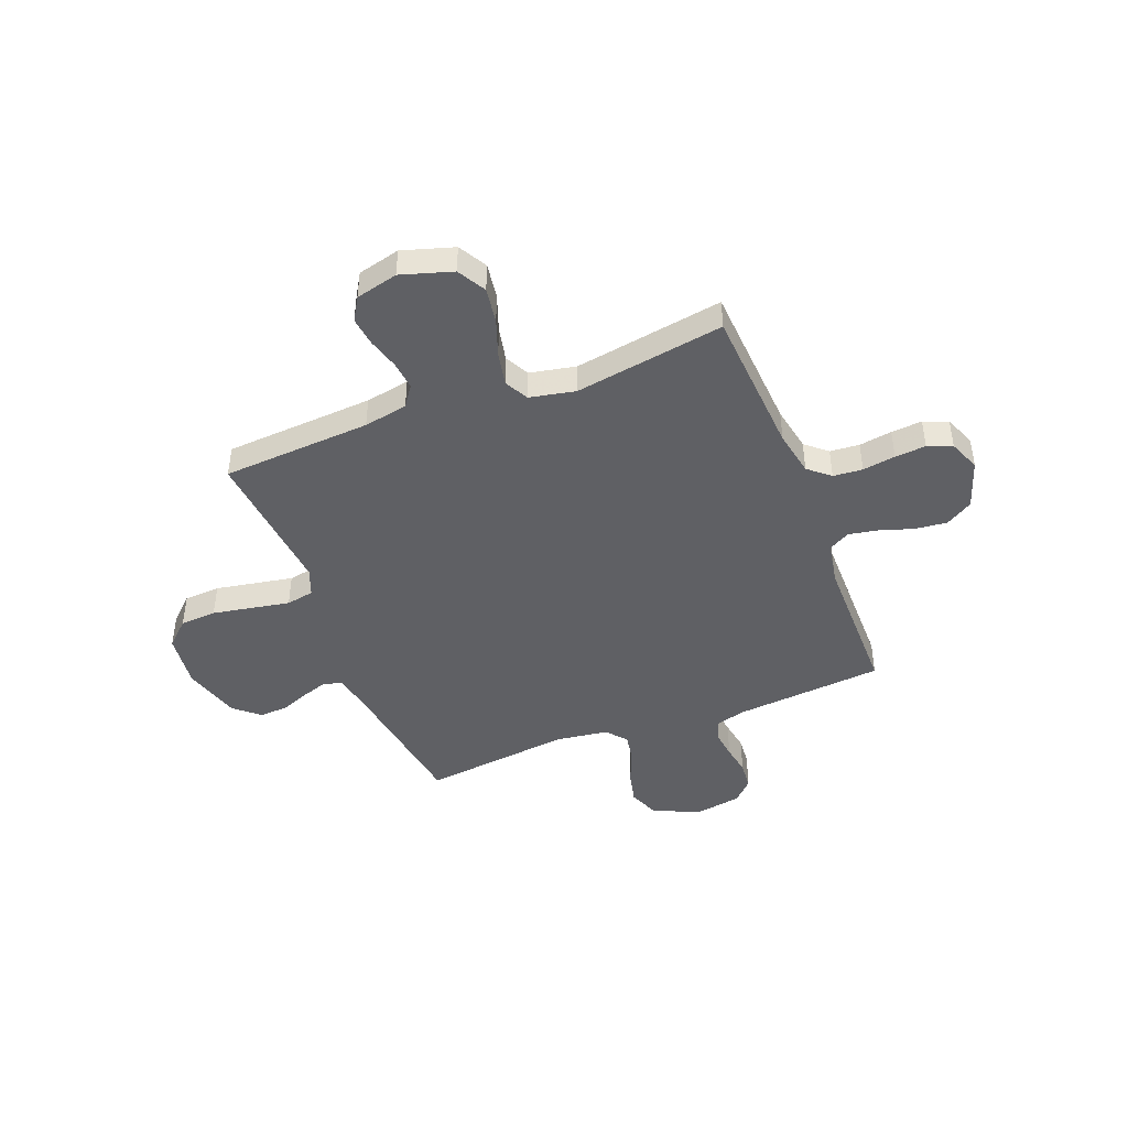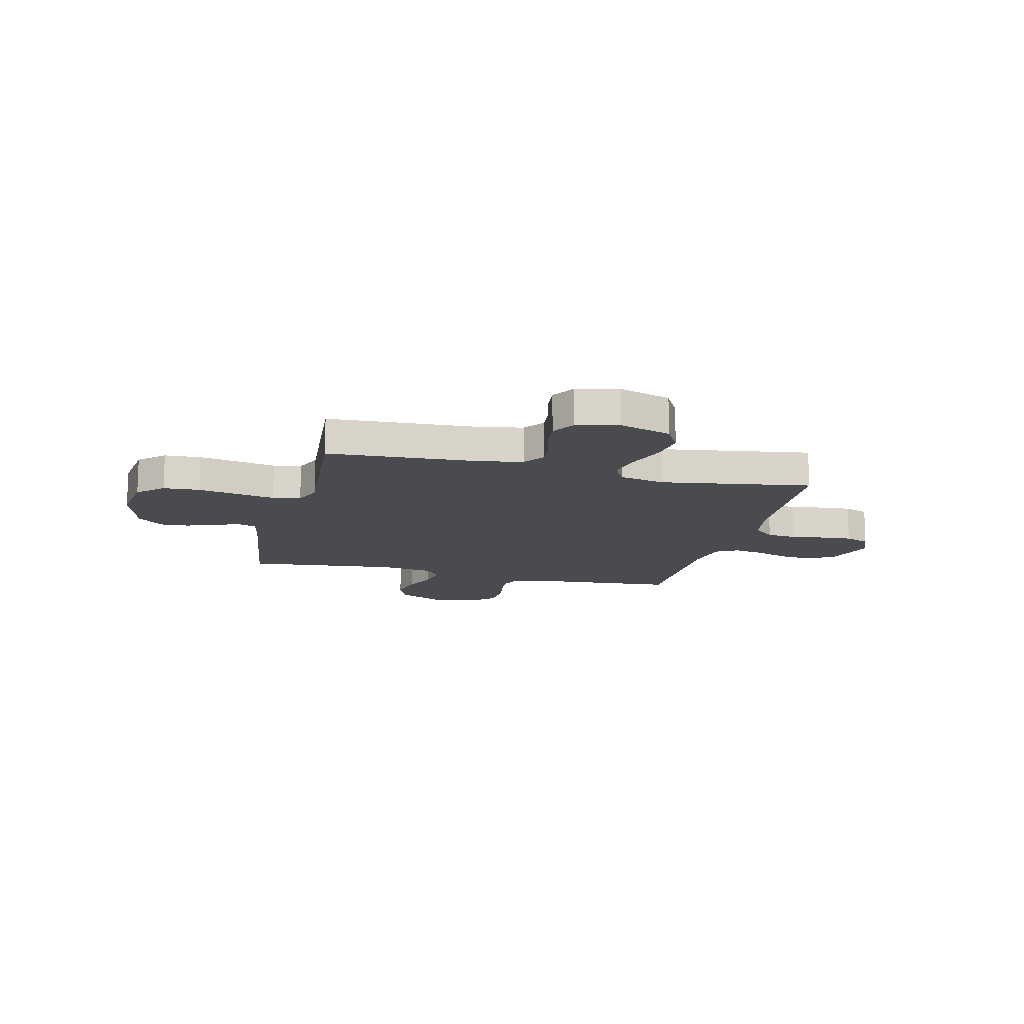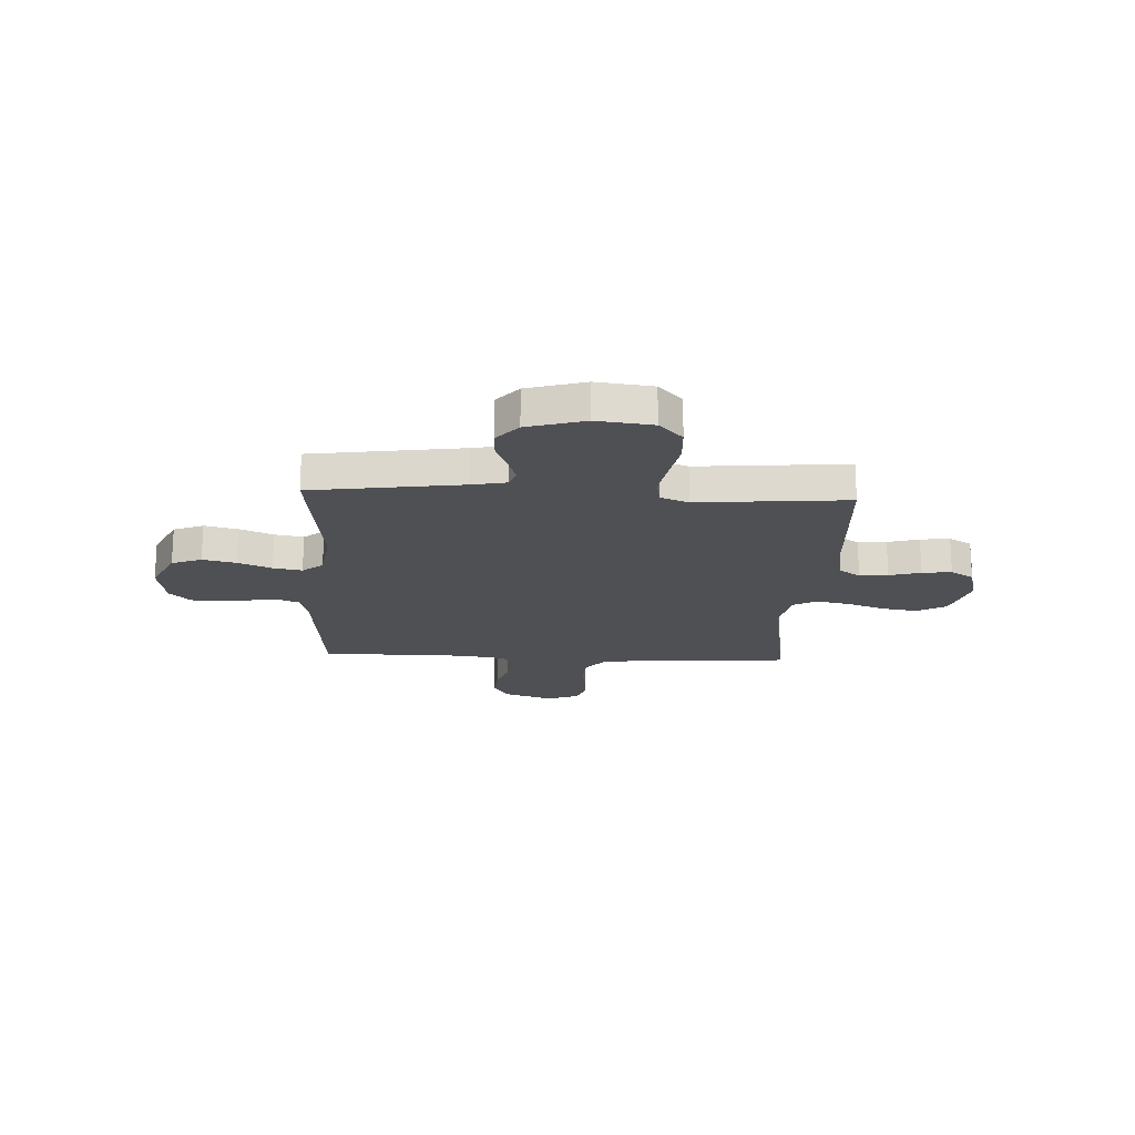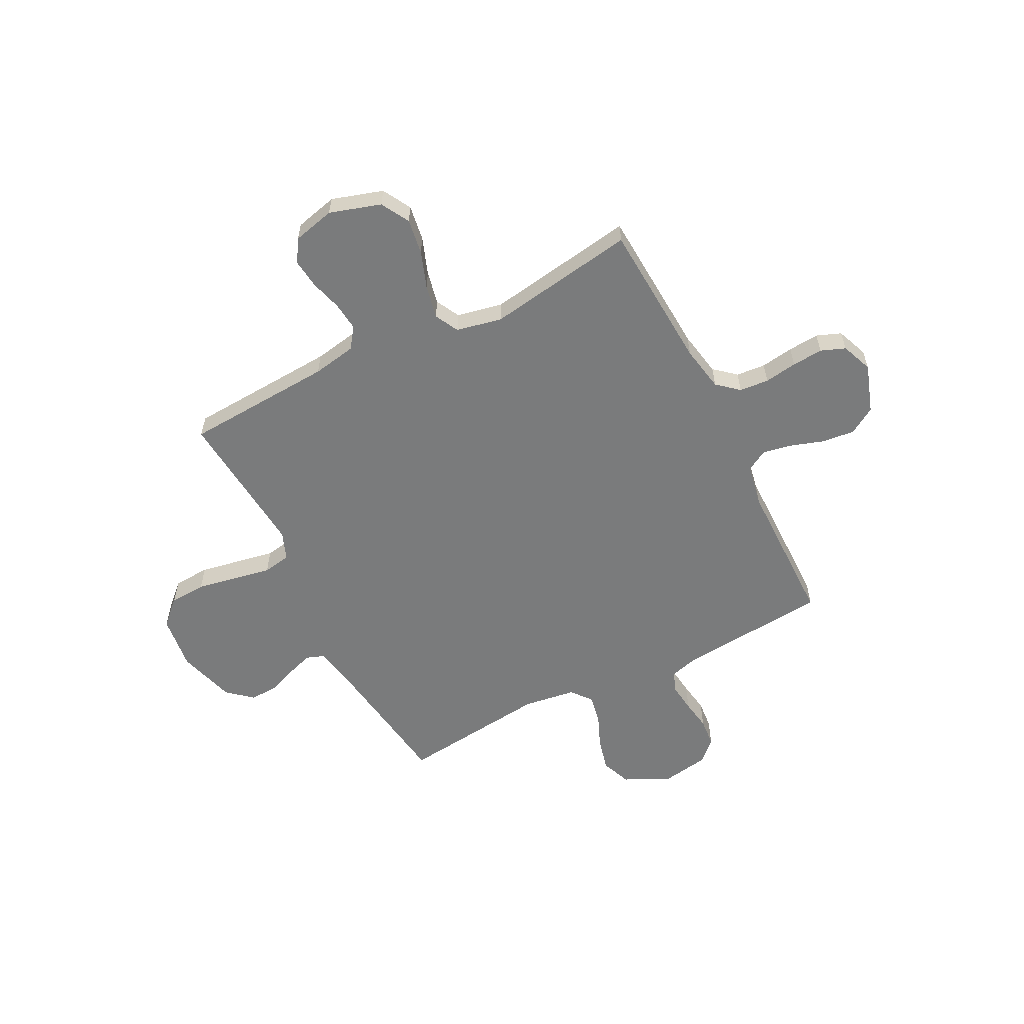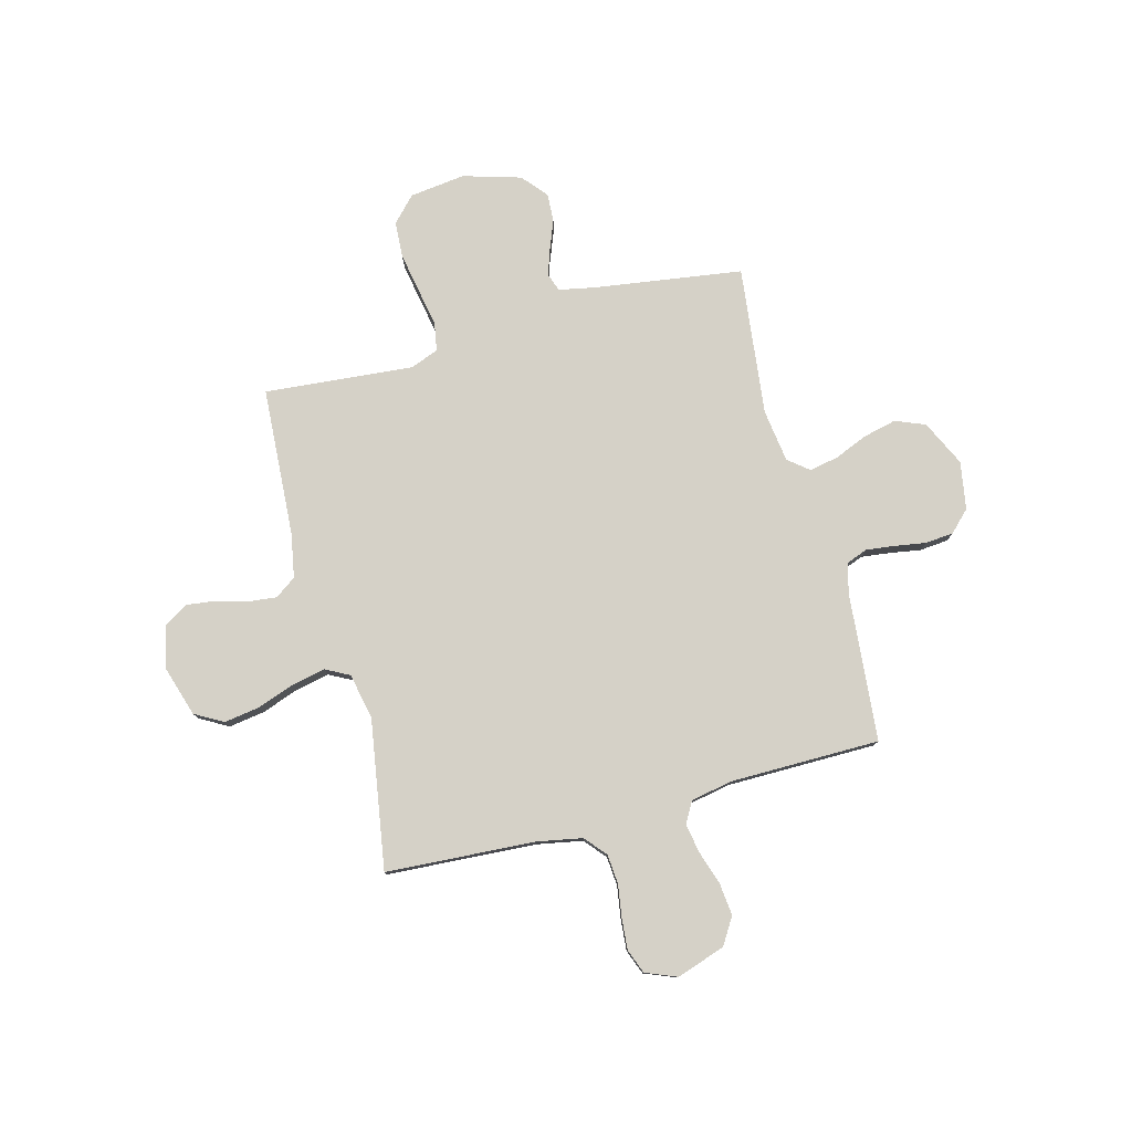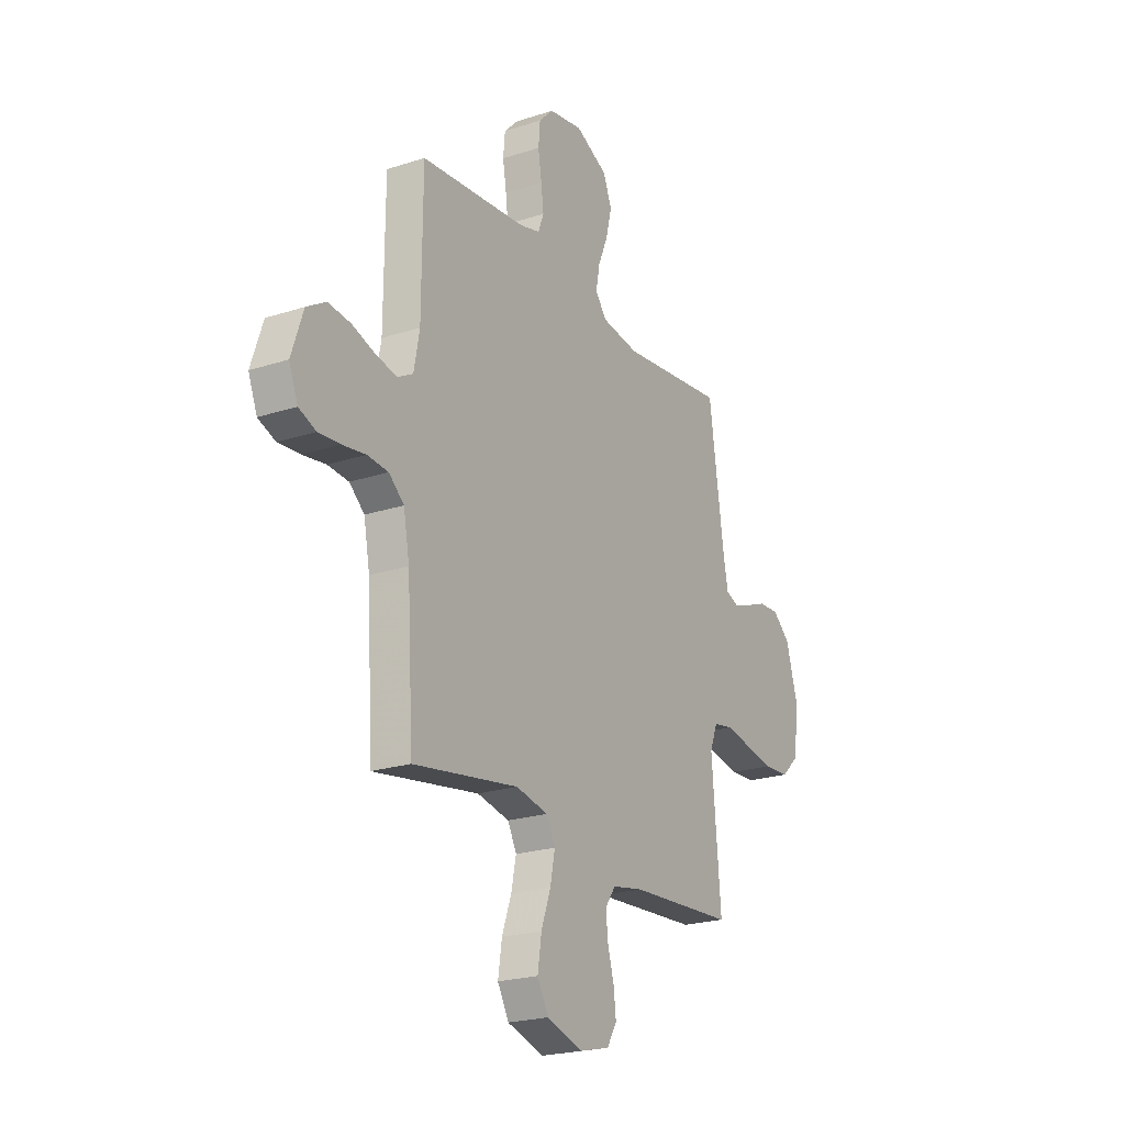
<metadata>
{"format":"obj","ext":"obj","renderer":"f3d","projection":"perspective","resolution":1024,"background":"white","views":[{"elev":-44.4,"azim":-158.6,"up":"+Y"},{"elev":-14.1,"azim":166.0,"up":"+Y"},{"elev":-19.1,"azim":87.2,"up":"+Y"},{"elev":-58.3,"azim":-153.0,"up":"+Y"},{"elev":78.7,"azim":-104.8,"up":"+Y"},{"elev":-22.2,"azim":-60.5,"up":"+Z"}]}
</metadata>
<code>
v 0.5 0.07 0.5
v 0.543 0.07 0.2
v 0.557 0.07 0.129
v 0.593 0.07 0.116
v 0.644 0.07 0.133
v 0.703 0.07 0.156
v 0.761 0.07 0.159
v 0.811 0.07 0.116
v 0.845 0.07 0
v 0.831 0.07 -0.112
v 0.781 0.07 -0.159
v 0.708 0.07 -0.163
v 0.627 0.07 -0.148
v 0.552 0.07 -0.134
v 0.496 0.07 -0.144
v 0.474 0.07 -0.2
v 0.5 0.07 -0.5
v 0.2 0.07 -0.518
v 0.112 0.07 -0.534
v 0.082 0.07 -0.576
v 0.088 0.07 -0.633
v 0.106 0.07 -0.696
v 0.113 0.07 -0.755
v 0.085 0.07 -0.801
v 0 0.07 -0.822
v -0.103 0.07 -0.79
v -0.135 0.07 -0.733
v -0.124 0.07 -0.661
v -0.097 0.07 -0.586
v -0.083 0.07 -0.519
v -0.108 0.07 -0.471
v -0.2 0.07 -0.452
v -0.5 0.07 -0.5
v -0.518 0.07 -0.2
v -0.535 0.07 -0.109
v -0.578 0.07 -0.072
v -0.637 0.07 -0.067
v -0.703 0.07 -0.077
v -0.765 0.07 -0.082
v -0.814 0.07 -0.063
v -0.839 0.07 0
v -0.806 0.07 0.098
v -0.752 0.07 0.131
v -0.687 0.07 0.124
v -0.62 0.07 0.102
v -0.561 0.07 0.091
v -0.518 0.07 0.115
v -0.502 0.07 0.2
v -0.5 0.07 0.5
v -0.2 0.07 0.526
v -0.141 0.07 0.542
v -0.125 0.07 0.584
v -0.132 0.07 0.642
v -0.142 0.07 0.704
v -0.137 0.07 0.761
v -0.096 0.07 0.802
v 0 0.07 0.818
v 0.092 0.07 0.774
v 0.116 0.07 0.714
v 0.1 0.07 0.647
v 0.072 0.07 0.58
v 0.061 0.07 0.522
v 0.094 0.07 0.481
v 0.2 0.07 0.466
v 0.5 0 0.5
v 0.543 0 0.2
v 0.557 0 0.129
v 0.593 0 0.116
v 0.644 0 0.133
v 0.703 0 0.156
v 0.761 0 0.159
v 0.811 0 0.116
v 0.845 0 0
v 0.831 0 -0.112
v 0.781 0 -0.159
v 0.708 0 -0.163
v 0.627 0 -0.148
v 0.552 0 -0.134
v 0.496 0 -0.144
v 0.474 0 -0.2
v 0.5 0 -0.5
v 0.2 0 -0.518
v 0.112 0 -0.534
v 0.082 0 -0.576
v 0.088 0 -0.633
v 0.106 0 -0.696
v 0.113 0 -0.755
v 0.085 0 -0.801
v 0 0 -0.822
v -0.103 0 -0.79
v -0.135 0 -0.733
v -0.124 0 -0.661
v -0.097 0 -0.586
v -0.083 0 -0.519
v -0.108 0 -0.471
v -0.2 0 -0.452
v -0.5 0 -0.5
v -0.518 0 -0.2
v -0.535 0 -0.109
v -0.578 0 -0.072
v -0.637 0 -0.067
v -0.703 0 -0.077
v -0.765 0 -0.082
v -0.814 0 -0.063
v -0.839 0 0
v -0.806 0 0.098
v -0.752 0 0.131
v -0.687 0 0.124
v -0.62 0 0.102
v -0.561 0 0.091
v -0.518 0 0.115
v -0.502 0 0.2
v -0.5 0 0.5
v -0.2 0 0.526
v -0.141 0 0.542
v -0.125 0 0.584
v -0.132 0 0.642
v -0.142 0 0.704
v -0.137 0 0.761
v -0.096 0 0.802
v 0 0 0.818
v 0.092 0 0.774
v 0.116 0 0.714
v 0.1 0 0.647
v 0.072 0 0.58
v 0.061 0 0.522
v 0.094 0 0.481
v 0.2 0 0.466
f 58 59 60 61
f 58 61 62
f 57 58 62
f 56 57 62
f 53 54 55 56
f 52 53 56 62
f 51 52 62 63
f 48 49 50
f 47 48 50 51
f 42 43 44 45
f 42 45 46
f 41 42 46
f 40 41 46
f 37 38 39 40
f 37 40 46 47
f 32 33 34
f 31 32 34 35
f 26 27 28 29
f 26 29 30
f 25 26 30
f 24 25 30
f 21 22 23 24
f 20 21 24 30
f 19 20 30 31
f 16 17 18
f 15 16 18 19
f 11 12 13 14
f 9 10 11 14
f 9 14 15
f 8 9 15
f 5 6 7 8
f 4 5 8 15
f 3 4 15 19
f 64 1 2
f 63 64 2 3
f 36 37 47 51
f 35 36 51 63
f 31 35 63
f 3 19 31 63
f 125 124 123 122
f 126 125 122
f 126 122 121
f 126 121 120
f 120 119 118 117
f 126 120 117 116
f 127 126 116 115
f 114 113 112
f 115 114 112 111
f 109 108 107 106
f 110 109 106
f 110 106 105
f 110 105 104
f 104 103 102 101
f 111 110 104 101
f 98 97 96
f 99 98 96 95
f 93 92 91 90
f 94 93 90
f 94 90 89
f 94 89 88
f 88 87 86 85
f 94 88 85 84
f 95 94 84 83
f 82 81 80
f 83 82 80 79
f 78 77 76 75
f 78 75 74 73
f 79 78 73
f 79 73 72
f 72 71 70 69
f 79 72 69 68
f 83 79 68 67
f 66 65 128
f 67 66 128 127
f 115 111 101 100
f 127 115 100 99
f 127 99 95
f 127 95 83 67
f 1 65 66 2
f 2 66 67 3
f 3 67 68 4
f 4 68 69 5
f 5 69 70 6
f 6 70 71 7
f 7 71 72 8
f 8 72 73 9
f 9 73 74 10
f 10 74 75 11
f 11 75 76 12
f 12 76 77 13
f 13 77 78 14
f 14 78 79 15
f 15 79 80 16
f 16 80 81 17
f 17 81 82 18
f 18 82 83 19
f 19 83 84 20
f 20 84 85 21
f 21 85 86 22
f 22 86 87 23
f 23 87 88 24
f 24 88 89 25
f 25 89 90 26
f 26 90 91 27
f 27 91 92 28
f 28 92 93 29
f 29 93 94 30
f 30 94 95 31
f 31 95 96 32
f 32 96 97 33
f 33 97 98 34
f 34 98 99 35
f 35 99 100 36
f 36 100 101 37
f 37 101 102 38
f 38 102 103 39
f 39 103 104 40
f 40 104 105 41
f 41 105 106 42
f 42 106 107 43
f 43 107 108 44
f 44 108 109 45
f 45 109 110 46
f 46 110 111 47
f 47 111 112 48
f 48 112 113 49
f 49 113 114 50
f 50 114 115 51
f 51 115 116 52
f 52 116 117 53
f 53 117 118 54
f 54 118 119 55
f 55 119 120 56
f 56 120 121 57
f 57 121 122 58
f 58 122 123 59
f 59 123 124 60
f 60 124 125 61
f 61 125 126 62
f 62 126 127 63
f 63 127 128 64
f 64 128 65 1

</code>
